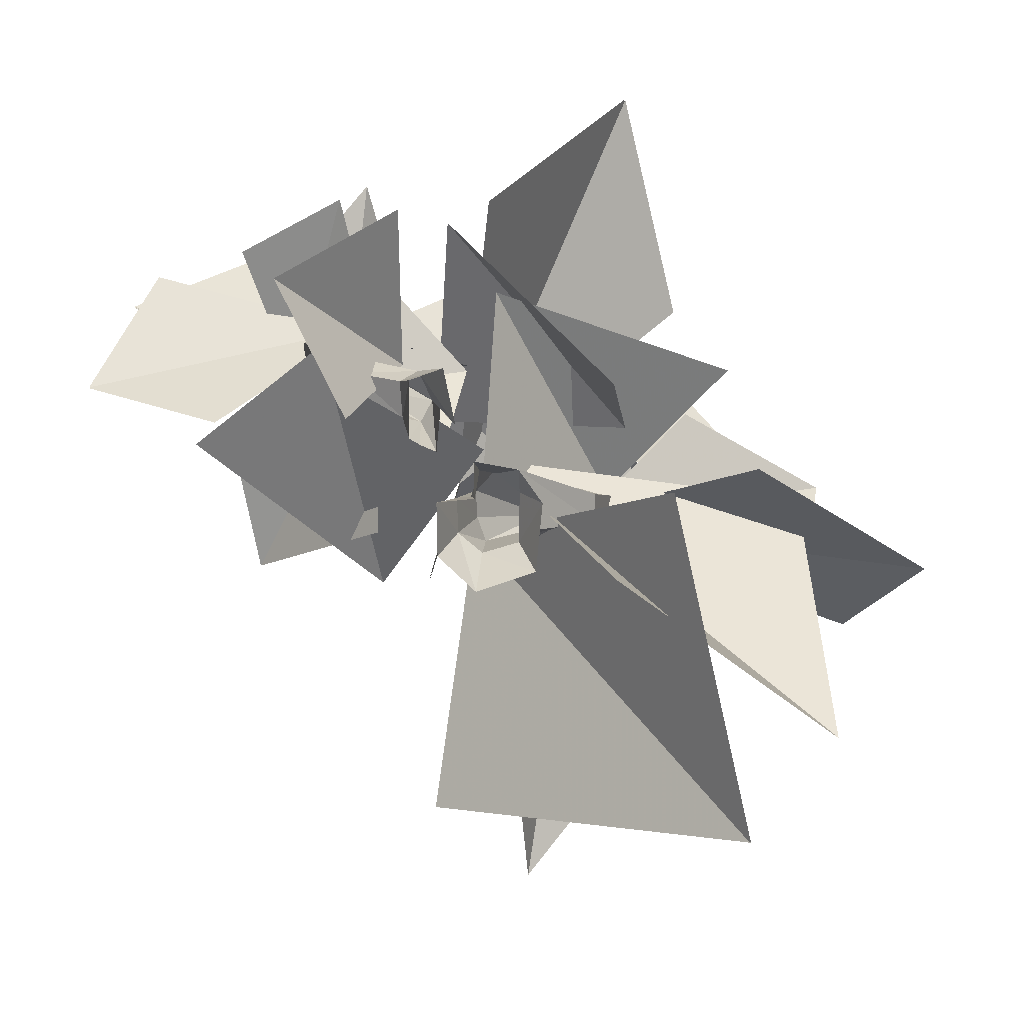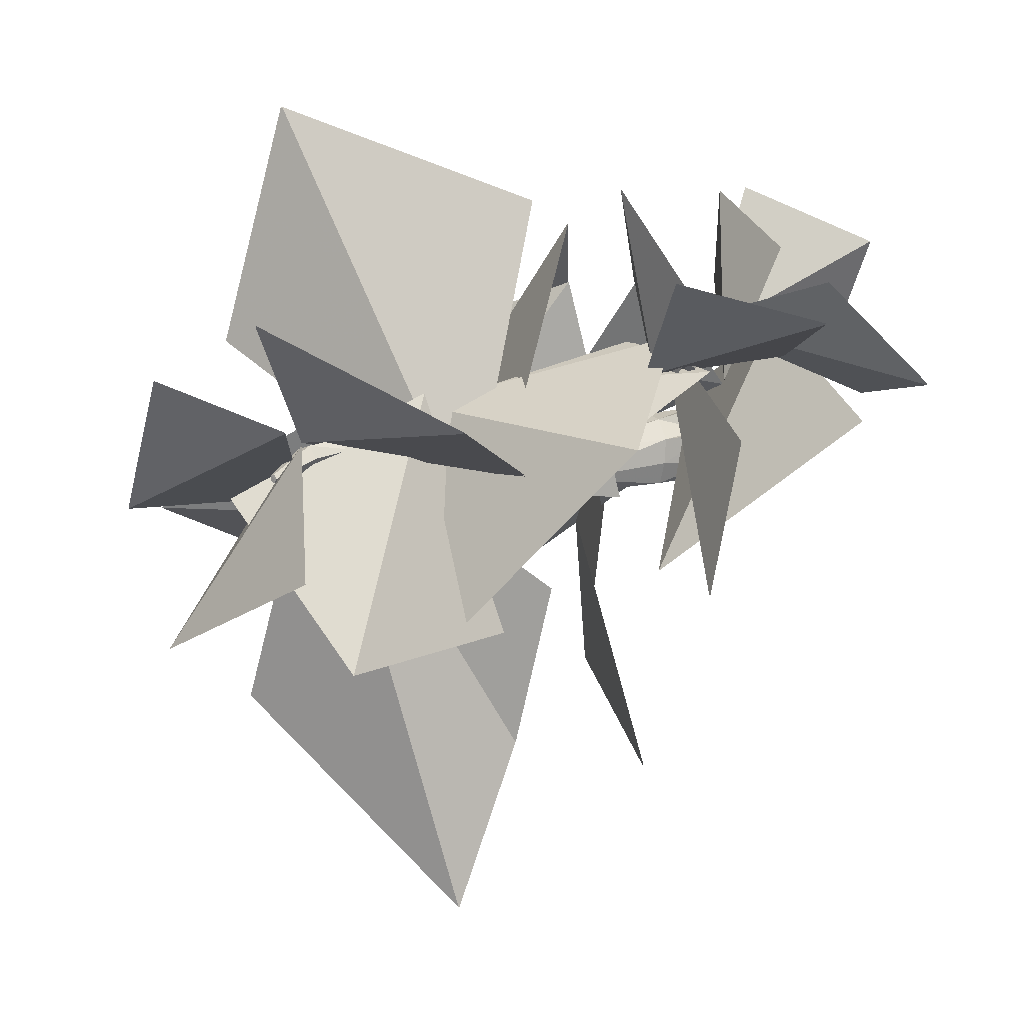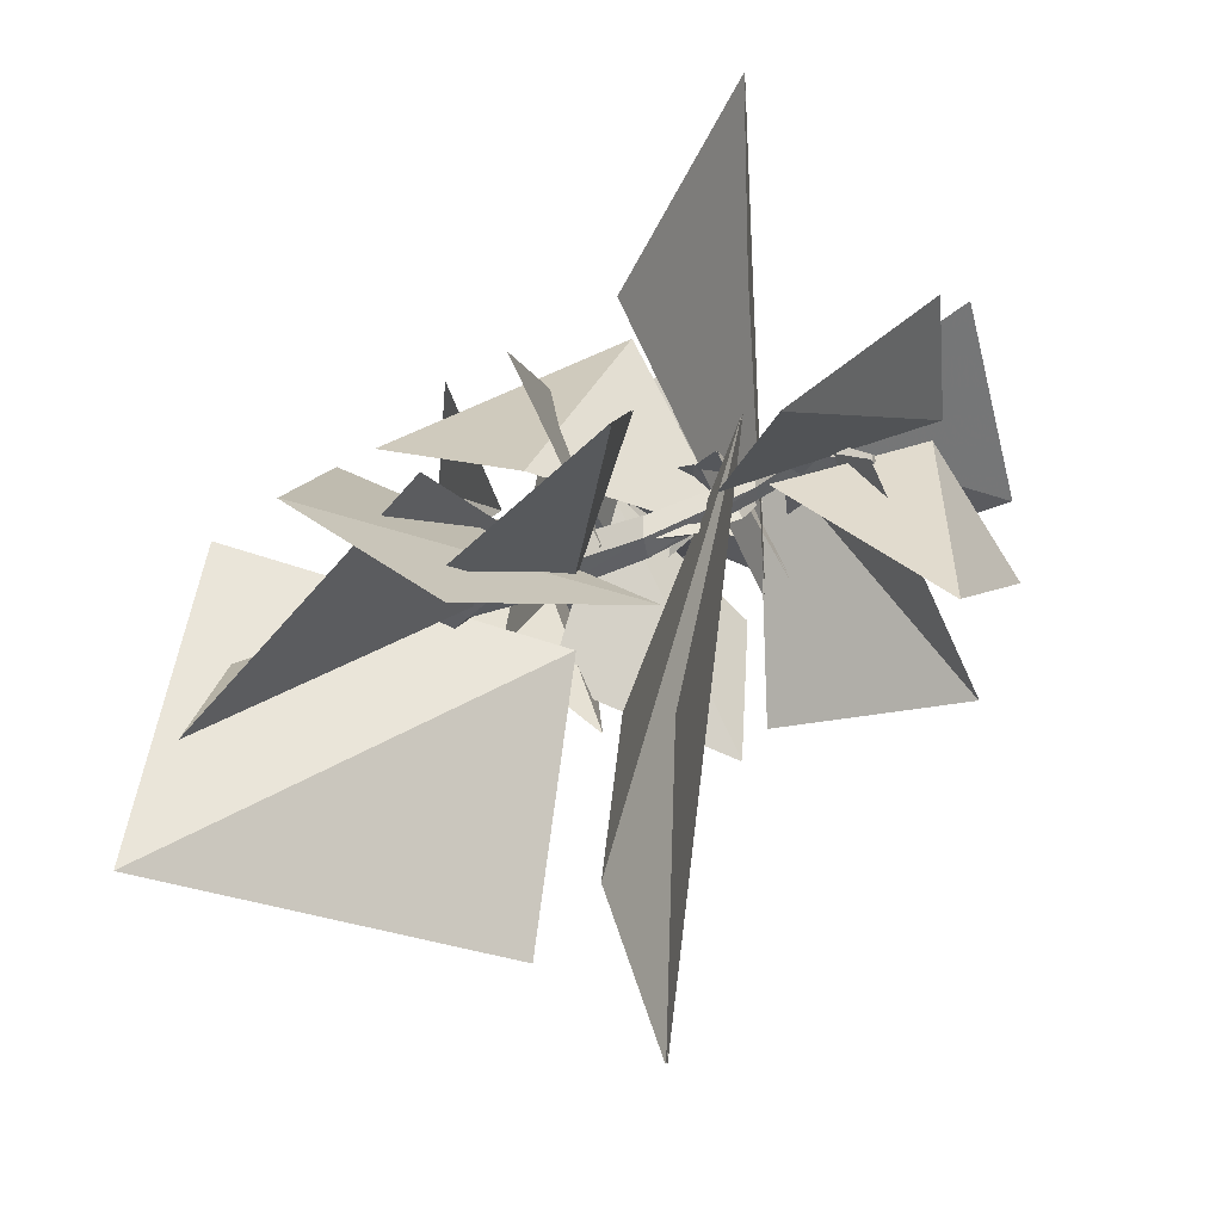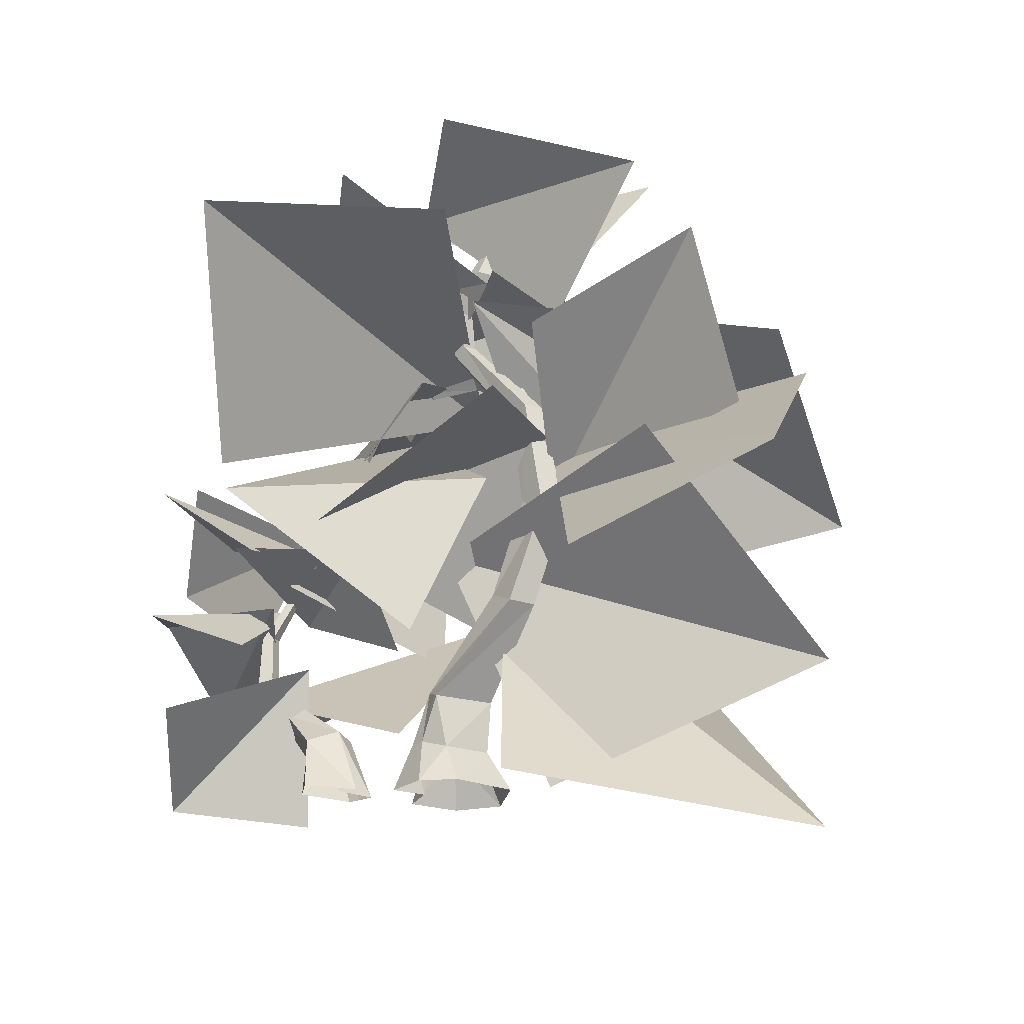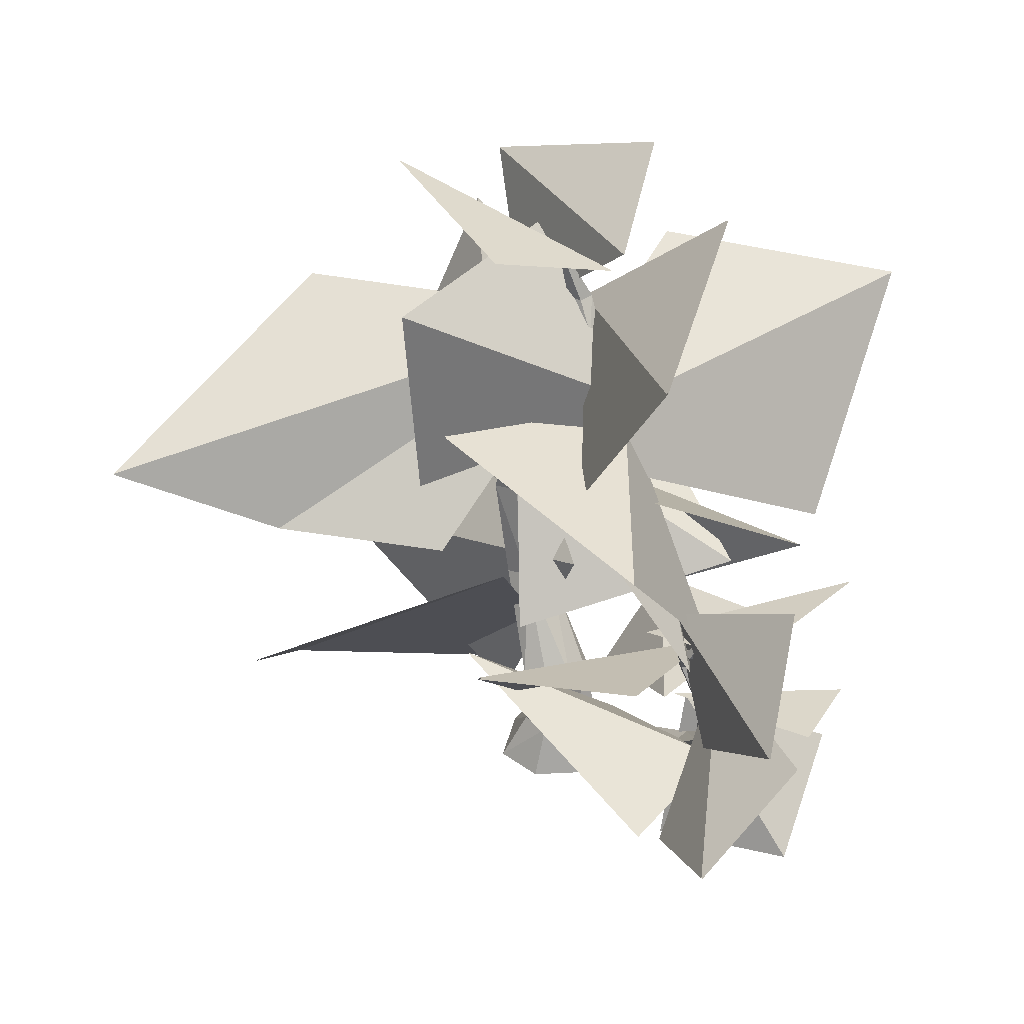
<metadata>
{"format":"obj","ext":"obj","renderer":"f3d","projection":"perspective","resolution":1024,"background":"white","views":[{"elev":11.0,"azim":176.7,"up":"+Y"},{"elev":9.0,"azim":41.0,"up":"+Y"},{"elev":-22.7,"azim":-63.6,"up":"+Y"},{"elev":-23.7,"azim":-118.5,"up":"+Z"},{"elev":39.5,"azim":85.5,"up":"+Z"}]}
</metadata>
<code>
g huodong_fuben_417_zhiwu02
v 14.35 11.29 -0.7234
v 15.14 10.58 3.691
v 14.89 7.044 4.039
v 14.36 5.794 -0.7234
v 11.16 12.4 -0.7234
v 13.37 11.38 4.94
v 10.04 7.076 -0.7234
v 12.01 8.362 6.017
v 17.89 9.134 9.225
v 16.88 10.79 9.889
v 13.12 6.408 5.434
v 19.51 9.163 7.932
v 14.89 7.044 4.039
v 19.51 10.83 7.797
v 19.51 9.163 7.932
v 17.88 11.83 9.008
v 22.17 11.01 13.8
v 21.26 12.29 14.32
v 23.64 11.38 12.75
v 23.64 12.9 12.63
v 23.64 11.38 12.75
v 22.17 13.47 13.6
v 23.16 10.84 19.44
v 22.32 11.88 19.3
v 24.51 11.09 19.52
v 24.51 12.3 19.43
v 24.51 11.09 19.52
v 23.16 12.8 19.29
v 21.64 8.652 24.86
v 21.1 9.343 24.71
v 22.5 8.861 25.01
v 22.5 9.679 24.94
v 22.5 8.861 25.01
v 21.63 9.977 24.76
v 22.81 8.281 27.43
v 22.43 8.993 27.73
v 23.44 8.494 26.85
v 23.44 9.307 26.78
v 23.44 8.494 26.85
v 22.81 9.595 27.32
v 24.54 8.861 29
v 24.01 9.592 29.06
v 25.39 9.118 28.78
v 25.38 10.01 28.71
v 25.39 9.118 28.78
v 24.54 10.3 28.88
v 25.35 10.48 31.34
v 25.17 10.74 31.36
v 25.64 10.57 31.27
v 25.64 10.88 31.24
v 25.64 10.57 31.27
v 25.35 10.99 31.3
v 14.36 5.794 -0.7234
v 13.36 5.177 -0.7234
v 11.81 4.5 -0.7234
v 11.42 8.527 -0.7234
v 8.252 0.004292 -0.7234
v 8.355 -0.7753 4.602
v 9.722 -0.9051 4.602
v 11.85 -0.3374 -0.7234
v 4.12 2.73 -0.7234
v 5.961 1.521 4.18
v 7.569 1.834 4.18
v 8.354 3.554 -0.7234
v 1.835 -0.5107 -0.7234
v 2.464 -7.121 -0.7234
v 3.823 -5.07 3.36
v 3.758 -0.202 3.367
v 8.163 -8.972 -0.7234
v 7.322 -6.233 4.146
v 11.77 -5.513 -0.7234
v 9.637 -4.264 4.283
v -1.524 -2.854 18.9
v 0.4824 -5.642 19.89
v 7.649 -1.292 10.46
v 5.908 0.7283 9.618
v -4.771 -3.082 17.31
v 3.619 1.094 8.691
v -4.771 -6.005 17.31
v -4.771 -3.082 17.31
v 3.619 1.094 8.691
v 3.159 -5.111 8.679
v 6.672 -6.323 10.25
v -1.524 -7.576 18.9
v 7.507 -3.992 10.52
v -5.07 -4.42 28.52
v -3.287 -6.567 29.25
v -7.955 -5.207 27.34
v -7.955 -7.867 27.34
v -7.955 -5.207 27.34
v -5.07 -8.724 28.52
v -4.67 -3.331 38.46
v -3.269 -5.164 38.05
v -6.936 -3.753 39.13
v -6.936 -5.873 39.13
v -6.936 -3.753 39.13
v -4.67 -6.761 38.46
v -0.1248 1.232 46.81
v 0.7464 0.006392 46.44
v -1.535 0.8914 47.4
v -1.535 -0.5422 47.4
v -1.535 0.8914 47.4
v -0.1248 -1.088 46.81
v -1.193 2.239 51.55
v -0.4058 1.041 52.02
v -2.468 1.788 50.83
v -2.468 0.3667 50.83
v -2.468 1.788 50.83
v -1.193 -0.06141 51.55
v -3.535 1.454 54.94
v -2.597 0.1915 54.95
v -5.053 0.9804 54.93
v -5.053 -0.5752 54.93
v -5.053 0.9804 54.93
v -3.535 -1.063 54.94
v -4.006 -1.036 59.44
v -3.686 -1.476 59.44
v -4.523 -1.204 59.44
v -4.523 -1.748 59.44
v -4.523 -1.204 59.44
v -4.006 -1.916 59.44
v 1.835 -0.5107 -0.7234
v 3.758 -0.202 3.367
v -4.278 -3.856 42.06
v -2.625 -4.366 41.43
v -5.023 -5.47 37.12
v -7.035 -4.619 37.6
v -4.124 -5.066 42.57
v -4.278 -3.856 42.06
v -7.035 -4.619 37.6
v -6.867 -5.95 38.17
v 0.3139 -1.294 44.83
v 0.9466 -2.122 43.85
v 0.4362 -2.259 45.24
v 0.3139 -1.294 44.83
v 4.878 1.636 44.4
v 5.195 1.091 43.73
v 4.961 0.9838 44.68
v 4.878 1.636 44.4
v 5.777 2.732 45.55
v 6.596 2.519 45.35
v 5.859 2.085 45.82
v 5.777 2.732 45.55
v 6.474 3.348 47.81
v 7.089 2.944 47.29
v 6.564 2.64 48.11
v 6.474 3.348 47.81
v 8.437 3.066 49.36
v 8.645 2.927 49.18
v 8.469 2.819 49.46
v 8.437 3.066 49.36
v 25.43 10.65 31.32
v 20.74 26.66 18.76
v 25.7 7.73 24.3
v 30.6 21.26 21.69
v 20.84 -0.1567 41.37
v 27.07 8.962 28.62
v 6.166 6.959 37.96
v 15.29 17.83 26.17
v 20.66 5.271 28.58
v 18 27.09 31.82
v 39.32 18.26 25.92
v 19.31 13.3 21.55
v 45.9 8.095 17.95
v 33.07 5.741 10.23
v 15.14 26.6 6.507
v 14.72 10.86 13.37
v 26.72 20.85 -0.6185
v 35.11 3.165 12.95
v 22.7 13.02 11.71
v 16.75 -13.32 23.39
v 29.74 -13.16 31.84
v 17.24 12.32 23.79
v 17.31 -6.797 17.55
v 10.54 2.335 15.72
v 23.84 6.999 22.11
v 7.906 8.524 25.22
v 20.27 7.911 -2.205
v 7.114 3.692 5.09
v 18.33 17.22 16.29
v 32.93 2.63 31.29
v 13.51 10.99 24.68
v 17.36 18.87 26.9
v 29.26 14.18 31.87
v 0.7209 -50.3 37.41
v -8.196 3.231 49.22
v -19.93 -28.06 48.23
v 1.458 14.46 66.81
v -7.428 1.136 52.22
v 24.03 5.637 62.18
v -25.57 -6.663 60.1
v 1.947 3.951 63.58
v -11.34 8.491 68.61
v 11.63 -17.73 42.41
v 3.637 6.515 45.54
v 10.18 -19 62.8
v -33.81 -21.27 35.13
v -1.477 -9.939 38.27
v -40.11 -12.56 23.34
v -21.39 -0.586 16.93
v 11.43 -36.37 18.96
v 7.05 -8.791 25.44
v -17.67 -32.43 -6.38
v -20.3 7.321 32.86
v -7.543 -6.166 35.39
v 4.905 16.76 24.21
v -11.42 -5.279 48.2
v -10.75 35.28 51.14
v 8.266 -6.784 43.86
v 5.327 25.6 30.65
v 20.61 12.02 26.47
v 0.4279 4.844 42.89
v 28.79 2.581 42.48
v -10.35 0.8415 -3.169
v 7.015 -6.963 17.88
v 2.715 -32.87 30.39
v -16.76 11.17 53.74
v 15.74 -1.354 43.46
v 13.56 -15.16 50.27
v -8.84 -3.834 60.95
v -27.37 -6.106 28.69
v 5.372 -0.8922 25.22
v -28.37 -26.2 7.083
v -5.11 -7.658 -2.416
v -9.856 -18.21 68.59
v 8.551 -9.592 67.62
v 2.787 2.664 62.27
v -13.05 -6.337 53.61
v -6.011 9.001 11.34
v -8.905 1.914 28.44
v 9.612 23.36 30.02
v 10.56 0.9635 40.24
v 26.72 20.85 -0.6893
v 14.72 10.86 13.3
v 15.14 26.6 6.437
v 20.27 7.911 -2.275
v 45.9 8.197 17.89
v 39.32 18.36 25.86
v 19.31 13.41 21.49
v 33.07 5.844 10.17
v 16.75 -13.32 23.36
v 22.7 13.02 11.68
v 35.11 3.165 12.92
v 7.114 3.692 5.06
v 30.77 18.4 39.18
v 20.42 8.198 30.7
v 42.33 14.69 30.65
v 30.78 10.23 21.11
v 17.31 -6.797 17.39
v 17.24 12.32 23.63
v 29.74 -13.16 31.68
v 32.93 2.63 31.12
v 42.33 14.8 30.65
v 20.42 8.312 30.7
v 30.77 18.51 39.18
v 30.78 10.34 21.11
v 30.6 21.26 21.64
v 25.7 7.73 24.25
v 20.74 26.66 18.71
v 18.33 17.22 16.24
v 18 27.09 31.76
v 20.66 5.271 28.52
v 15.29 17.83 26.11
v 29.26 14.18 31.81
v 7.906 8.524 25.16
v 23.84 6.999 22.04
v 10.54 2.335 15.66
v 17.36 18.87 26.84
v 6.166 6.959 37.88
v 27.07 8.962 28.53
v 20.84 -0.1567 41.29
v 13.51 10.99 24.6
v 28.79 2.581 42.34
v 0.4279 4.844 42.75
v 20.61 12.02 26.33
v 13.56 -15.16 50.12
v -17.55 -32.43 -6.38
v 7.168 -8.791 25.44
v 11.55 -36.37 18.96
v -10.23 0.8415 -3.169
v 5.372 -0.8268 25.22
v -27.37 -6.04 28.69
v -28.37 -26.13 7.083
v -5.11 -7.593 -2.416
v -40.11 -12.56 23.23
v -1.477 -9.939 38.16
v -33.81 -21.27 35.02
v -21.39 -0.586 16.82
v -29.43 -16.03 32.7
v -4.011 -8.873 30.46
v -32.99 -8.63 48.99
v -17.1 0.914 43.14
v -32.99 -8.517 48.83
v -4.011 -8.76 30.3
v -29.43 -15.92 32.55
v -17.1 1.027 42.99
v -19.93 -28.06 48.11
v -8.196 3.231 49.1
v 0.7209 -50.3 37.28
v 2.715 -32.87 30.26
v 10.12 -19 62.75
v 3.572 6.515 45.49
v 11.56 -17.73 42.36
v -8.905 -3.834 60.89
v 24.03 5.782 62.18
v -7.428 1.281 52.22
v 1.458 14.61 66.81
v 15.74 -1.209 43.46
v 5.156 25.6 30.65
v 8.095 -6.784 43.86
v -10.92 35.28 51.14
v -16.93 11.17 53.74
v -11.34 8.586 68.61
v 1.947 4.046 63.58
v -25.57 -6.569 60.1
v -11.42 -5.185 48.2
v 2.787 2.664 62.19
v 8.551 -9.592 67.54
v -9.856 -18.21 68.51
v -13.05 -6.337 53.53
v 9.664 23.36 30.02
v -8.853 1.914 28.44
v -5.959 9.001 11.34
v 10.61 0.9635 40.24
v 4.905 16.76 24.16
v -7.543 -6.166 35.34
v -20.3 7.321 32.82
v 7.015 -6.963 17.84
v -4.148 -1.334 59.46
v 8.576 2.969 49.26
v 7.522 -15.43 30.12
v 7.522 -15.43 30
f 1 2 3
f 3 4 1
f 5 6 2
f 2 1 5
f 7 8 6
f 6 5 7
f 9 10 8
f 8 11 9
f 12 9 11
f 11 13 12
f 14 15 3
f 3 2 14
f 6 16 14
f 14 2 6
f 8 10 16
f 16 6 8
f 17 18 10
f 10 9 17
f 19 17 9
f 9 12 19
f 20 21 15
f 15 14 20
f 16 22 20
f 20 14 16
f 10 18 22
f 22 16 10
f 23 24 18
f 18 17 23
f 25 23 17
f 17 19 25
f 26 27 21
f 21 20 26
f 22 28 26
f 26 20 22
f 18 24 28
f 28 22 18
f 29 30 24
f 24 23 29
f 31 29 23
f 23 25 31
f 32 33 27
f 27 26 32
f 28 34 32
f 32 26 28
f 24 30 34
f 34 28 24
f 35 36 30
f 30 29 35
f 37 35 29
f 29 31 37
f 38 39 33
f 33 32 38
f 34 40 38
f 38 32 34
f 30 36 40
f 40 34 30
f 41 42 36
f 36 35 41
f 43 41 35
f 35 37 43
f 44 45 39
f 39 38 44
f 40 46 44
f 44 38 40
f 36 42 46
f 46 40 36
f 47 48 42
f 42 41 47
f 49 47 41
f 41 43 49
f 50 51 45
f 45 44 50
f 46 52 50
f 50 44 46
f 42 48 52
f 52 46 42
f 53 13 11
f 11 54 53
f 55 11 8
f 8 56 55
f 57 58 59
f 59 60 57
f 61 62 63
f 63 64 61
f 65 66 67
f 67 68 65
f 66 69 70
f 70 67 66
f 69 71 72
f 72 70 69
f 73 74 75
f 75 76 73
f 77 73 76
f 76 78 77
f 79 80 81
f 81 82 79
f 83 84 79
f 79 82 83
f 74 84 83
f 83 85 74
f 86 87 74
f 74 73 86
f 88 86 73
f 73 77 88
f 89 90 80
f 80 79 89
f 84 91 89
f 89 79 84
f 74 87 91
f 91 84 74
f 92 93 87
f 87 86 92
f 94 92 86
f 86 88 94
f 95 96 90
f 90 89 95
f 91 97 95
f 95 89 91
f 87 93 97
f 97 91 87
f 98 99 93
f 93 92 98
f 100 98 92
f 92 94 100
f 101 102 96
f 96 95 101
f 97 103 101
f 101 95 97
f 93 99 103
f 103 97 93
f 104 105 99
f 99 98 104
f 106 104 98
f 98 100 106
f 107 108 102
f 102 101 107
f 103 109 107
f 107 101 103
f 99 105 109
f 109 103 99
f 110 111 105
f 105 104 110
f 112 110 104
f 104 106 112
f 113 114 108
f 108 107 113
f 109 115 113
f 113 107 109
f 105 111 115
f 115 109 105
f 116 117 111
f 111 110 116
f 118 116 110
f 110 112 118
f 119 120 114
f 114 113 119
f 115 121 119
f 119 113 115
f 111 117 121
f 121 115 111
f 61 122 123
f 123 62 61
f 57 64 63
f 63 58 57
f 60 59 72
f 72 71 60
f 124 125 126
f 126 127 124
f 128 129 130
f 130 131 128
f 126 125 128
f 128 131 126
f 132 133 125
f 125 124 132
f 134 135 129
f 129 128 134
f 125 133 134
f 134 128 125
f 136 137 133
f 133 132 136
f 138 139 135
f 135 134 138
f 133 137 138
f 138 134 133
f 140 141 137
f 137 136 140
f 142 143 139
f 139 138 142
f 137 141 142
f 142 138 137
f 144 145 141
f 141 140 144
f 146 147 143
f 143 142 146
f 141 145 146
f 146 142 141
f 148 149 145
f 145 144 148
f 150 151 147
f 147 146 150
f 145 149 150
f 150 146 145
f 82 81 68
f 68 67 82
f 70 83 82
f 82 67 70
f 72 85 83
f 83 70 72
f 78 76 62
f 62 123 78
f 76 75 58
f 58 63 76
f 59 75 85
f 85 72 59
f 7 56 8
f 55 54 11
f 48 47 152
f 47 49 152
f 51 50 152
f 50 52 152
f 52 48 152
f 153 154 155
f 156 157 158
f 159 160 161
f 162 163 164
f 163 165 164
f 166 167 168
f 169 170 171
f 172 173 174
f 175 176 177
f 167 178 168
f 170 179 171
f 153 180 154
f 172 181 173
f 157 182 158
f 176 183 177
f 160 184 161
f 185 186 187
f 188 189 190
f 191 192 193
f 194 195 196
f 197 198 199
f 198 200 199
f 201 202 203
f 204 205 206
f 191 207 192
f 208 209 210
f 211 212 213
f 202 214 203
f 205 215 206
f 185 216 186
f 208 217 209
f 189 218 190
f 212 219 213
f 195 220 196
f 221 222 223
f 222 224 223
f 225 226 227
f 225 227 228
f 229 230 231
f 230 232 231
f 233 234 235
f 233 236 234
f 237 238 239
f 237 239 240
f 241 242 243
f 241 244 242
f 245 246 247
f 246 248 247
f 249 250 251
f 250 252 251
f 253 254 255
f 253 256 254
f 257 258 259
f 258 260 259
f 261 262 263
f 261 264 262
f 265 266 267
f 265 268 266
f 269 270 271
f 269 272 270
f 273 274 275
f 273 276 274
f 277 278 279
f 277 280 278
f 281 282 283
f 284 281 283
f 285 286 287
f 285 288 286
f 289 290 291
f 290 292 291
f 293 294 295
f 293 296 294
f 297 298 299
f 298 300 299
f 301 302 303
f 301 304 302
f 305 306 307
f 305 308 306
f 309 310 311
f 310 312 311
f 313 314 315
f 314 316 315
f 317 318 319
f 320 317 319
f 321 322 323
f 321 324 322
f 325 326 327
f 325 328 326
f 117 116 329
f 116 118 329
f 120 119 329
f 119 121 329
f 121 117 329
f 85 75 74
f 149 148 330
f 151 150 330
f 150 149 330
f 58 75 59
f 62 76 63
f 216 331 186
f 332 300 298

</code>
